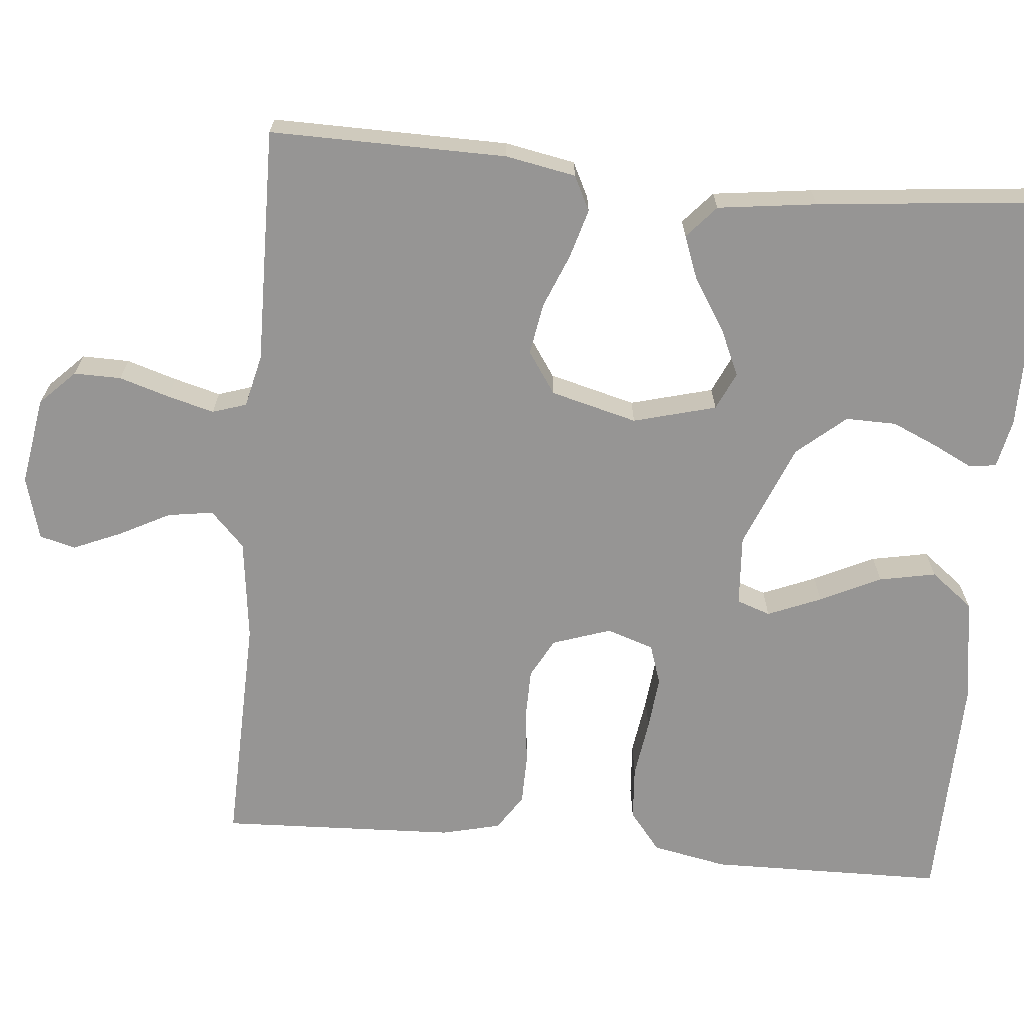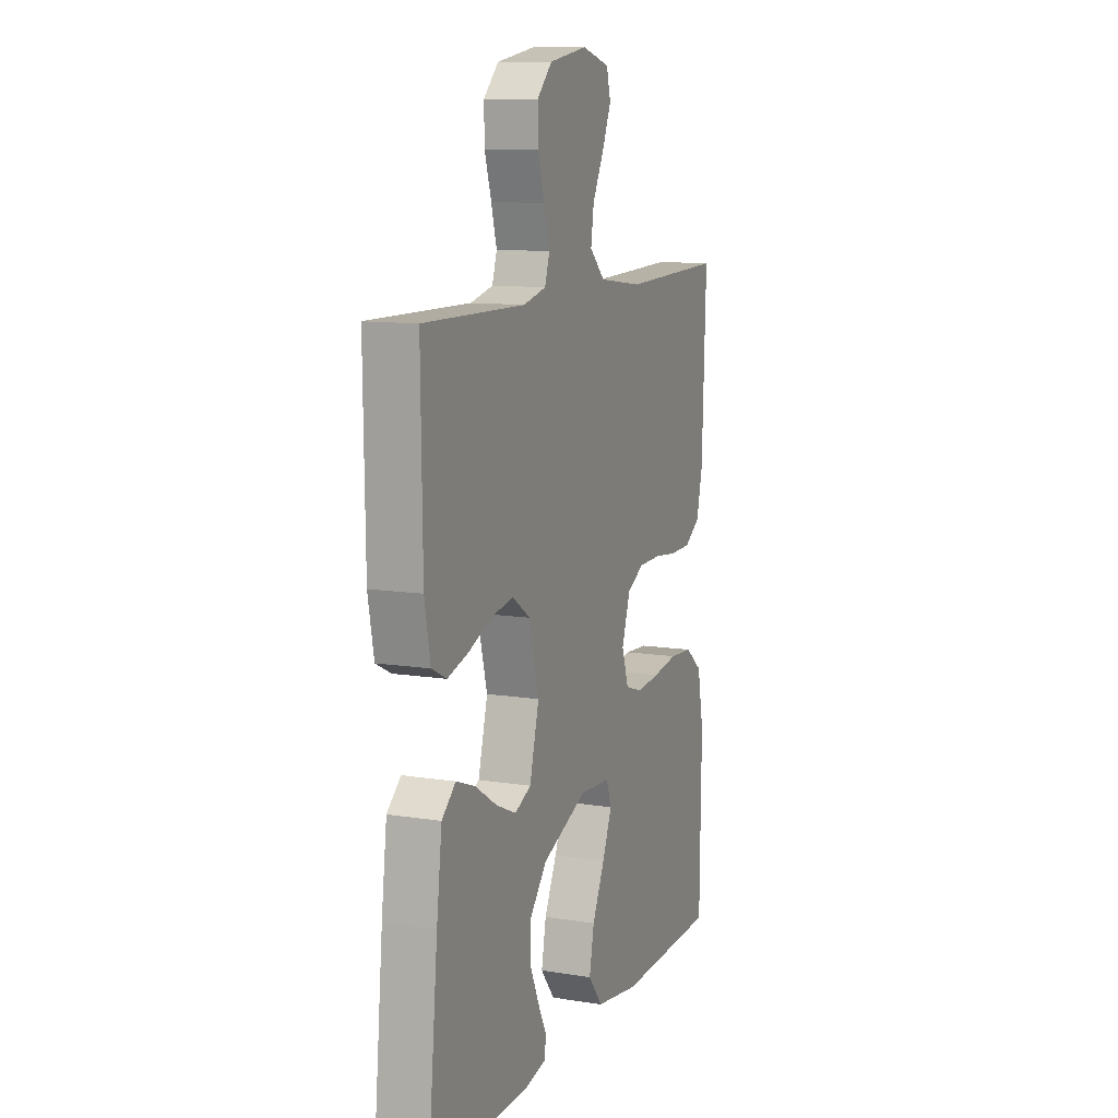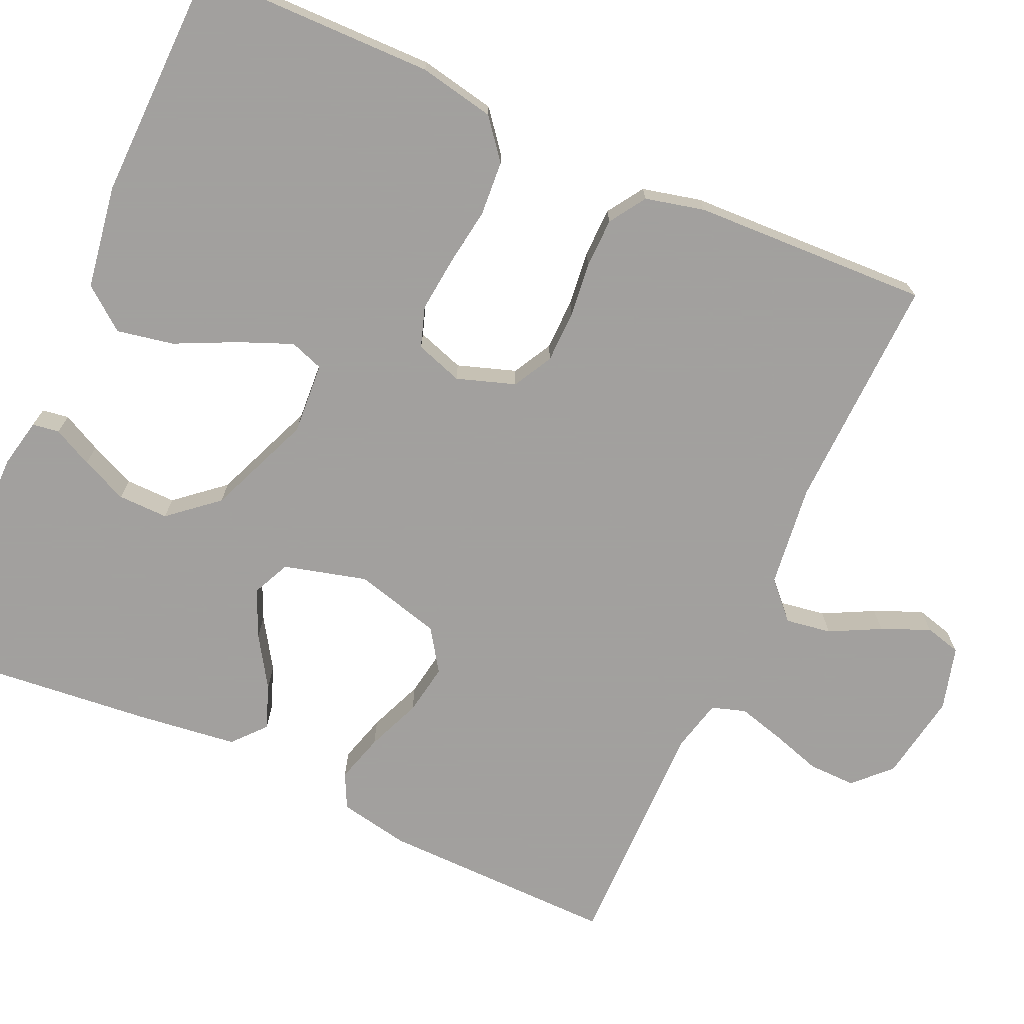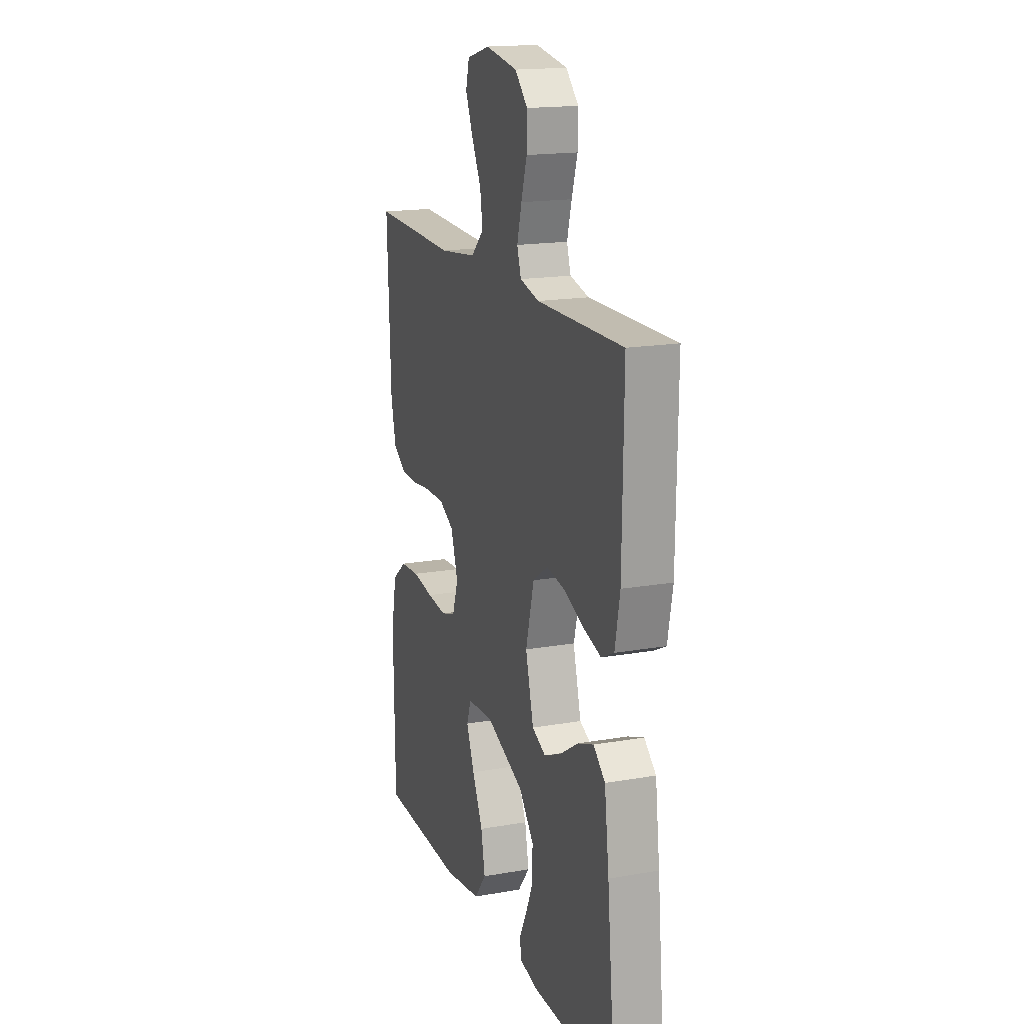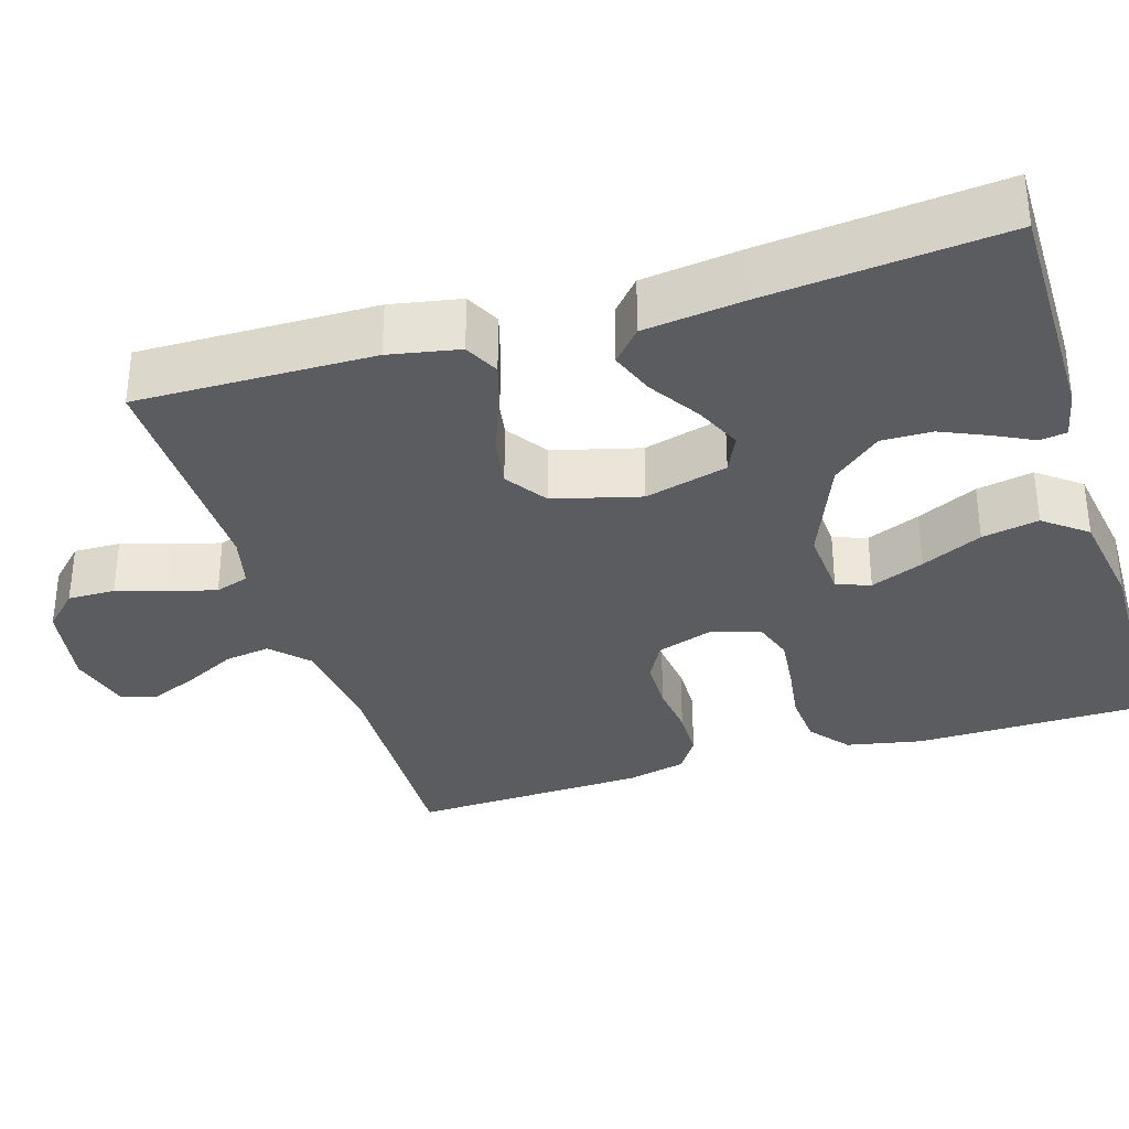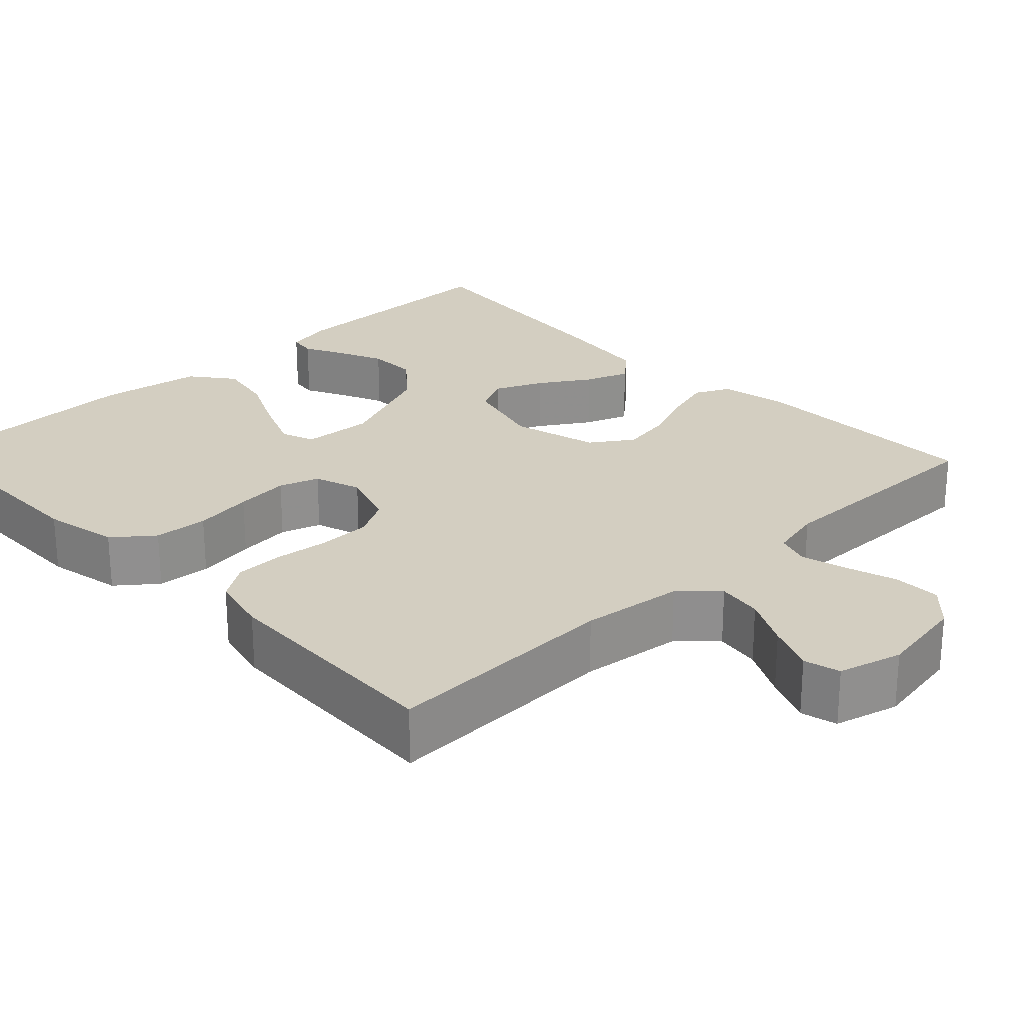
<metadata>
{"format":"obj","ext":"obj","renderer":"f3d","projection":"perspective","resolution":1024,"background":"white","views":[{"elev":-67.6,"azim":84.8,"up":"+Y"},{"elev":10.9,"azim":111.5,"up":"+Z"},{"elev":-71.9,"azim":-114.3,"up":"+Y"},{"elev":17.3,"azim":70.7,"up":"+Z"},{"elev":-33.6,"azim":107.1,"up":"+Y"},{"elev":25.0,"azim":-43.8,"up":"+Y"}]}
</metadata>
<code>
v 0.5 0.07 0.5
v 0.496 0.07 0.2
v 0.479 0.07 0.111
v 0.435 0.07 0.089
v 0.373 0.07 0.107
v 0.304 0.07 0.135
v 0.239 0.07 0.146
v 0.186 0.07 0.11
v 0.157 0.07 0
v 0.185 0.07 -0.105
v 0.233 0.07 -0.127
v 0.293 0.07 -0.1
v 0.357 0.07 -0.059
v 0.413 0.07 -0.038
v 0.454 0.07 -0.074
v 0.47 0.07 -0.2
v 0.5 0.07 -0.5
v 0.2 0.07 -0.5
v 0.138 0.07 -0.487
v 0.133 0.07 -0.453
v 0.158 0.07 -0.403
v 0.184 0.07 -0.344
v 0.185 0.07 -0.28
v 0.133 0.07 -0.219
v 0 0.07 -0.165
v -0.091 0.07 -0.171
v -0.106 0.07 -0.214
v -0.078 0.07 -0.282
v -0.041 0.07 -0.359
v -0.027 0.07 -0.431
v -0.069 0.07 -0.485
v -0.2 0.07 -0.506
v -0.5 0.07 -0.5
v -0.504 0.07 -0.2
v -0.485 0.07 -0.104
v -0.435 0.07 -0.064
v -0.366 0.07 -0.059
v -0.291 0.07 -0.07
v -0.222 0.07 -0.077
v -0.171 0.07 -0.06
v -0.151 0.07 0
v -0.176 0.07 0.074
v -0.226 0.07 0.101
v -0.292 0.07 0.102
v -0.361 0.07 0.094
v -0.424 0.07 0.095
v -0.47 0.07 0.125
v -0.488 0.07 0.2
v -0.5 0.07 0.5
v -0.2 0.07 0.491
v -0.07 0.07 0.507
v -0.025 0.07 0.55
v -0.034 0.07 0.608
v -0.067 0.07 0.672
v -0.093 0.07 0.733
v -0.081 0.07 0.779
v 0 0.07 0.801
v 0.112 0.07 0.782
v 0.156 0.07 0.738
v 0.155 0.07 0.678
v 0.135 0.07 0.614
v 0.119 0.07 0.555
v 0.133 0.07 0.512
v 0.2 0.07 0.496
v 0.5 0 0.5
v 0.496 0 0.2
v 0.479 0 0.111
v 0.435 0 0.089
v 0.373 0 0.107
v 0.304 0 0.135
v 0.239 0 0.146
v 0.186 0 0.11
v 0.157 0 0
v 0.185 0 -0.105
v 0.233 0 -0.127
v 0.293 0 -0.1
v 0.357 0 -0.059
v 0.413 0 -0.038
v 0.454 0 -0.074
v 0.47 0 -0.2
v 0.5 0 -0.5
v 0.2 0 -0.5
v 0.138 0 -0.487
v 0.133 0 -0.453
v 0.158 0 -0.403
v 0.184 0 -0.344
v 0.185 0 -0.28
v 0.133 0 -0.219
v 0 0 -0.165
v -0.091 0 -0.171
v -0.106 0 -0.214
v -0.078 0 -0.282
v -0.041 0 -0.359
v -0.027 0 -0.431
v -0.069 0 -0.485
v -0.2 0 -0.506
v -0.5 0 -0.5
v -0.504 0 -0.2
v -0.485 0 -0.104
v -0.435 0 -0.064
v -0.366 0 -0.059
v -0.291 0 -0.07
v -0.222 0 -0.077
v -0.171 0 -0.06
v -0.151 0 0
v -0.176 0 0.074
v -0.226 0 0.101
v -0.292 0 0.102
v -0.361 0 0.094
v -0.424 0 0.095
v -0.47 0 0.125
v -0.488 0 0.2
v -0.5 0 0.5
v -0.2 0 0.491
v -0.07 0 0.507
v -0.025 0 0.55
v -0.034 0 0.608
v -0.067 0 0.672
v -0.093 0 0.733
v -0.081 0 0.779
v 0 0 0.801
v 0.112 0 0.782
v 0.156 0 0.738
v 0.155 0 0.678
v 0.135 0 0.614
v 0.119 0 0.555
v 0.133 0 0.512
v 0.2 0 0.496
f 59 60 61
f 58 59 61
f 57 58 61
f 56 57 61
f 55 56 61
f 54 55 61
f 53 54 61
f 52 53 61 62
f 51 52 62 63
f 48 49 50
f 47 48 50
f 46 47 50
f 45 46 50
f 44 45 50
f 51 63 64
f 50 51 64
f 44 50 64
f 43 44 64
f 36 37 38
f 35 36 38
f 34 35 38
f 33 34 38
f 32 33 38
f 31 32 38
f 30 31 38
f 29 30 38
f 28 29 38
f 27 28 38 39
f 26 27 39 40
f 19 20 21
f 18 19 21
f 17 18 21
f 16 17 21
f 15 16 21
f 14 15 21
f 13 14 21
f 12 13 21 22
f 11 12 22 23
f 4 5 6
f 3 4 6
f 2 3 6
f 1 2 6
f 64 1 6
f 64 6 7
f 64 7 8
f 43 64 8
f 42 43 8
f 41 42 8 9
f 41 9 10
f 40 41 10
f 26 40 10
f 25 26 10
f 24 25 10 11
f 11 23 24
f 125 124 123
f 125 123 122
f 125 122 121
f 125 121 120
f 125 120 119
f 125 119 118
f 125 118 117
f 126 125 117 116
f 127 126 116 115
f 114 113 112
f 114 112 111
f 114 111 110
f 114 110 109
f 114 109 108
f 128 127 115
f 128 115 114
f 128 114 108
f 128 108 107
f 102 101 100
f 102 100 99
f 102 99 98
f 102 98 97
f 102 97 96
f 102 96 95
f 102 95 94
f 102 94 93
f 102 93 92
f 103 102 92 91
f 104 103 91 90
f 85 84 83
f 85 83 82
f 85 82 81
f 85 81 80
f 85 80 79
f 85 79 78
f 85 78 77
f 86 85 77 76
f 87 86 76 75
f 70 69 68
f 70 68 67
f 70 67 66
f 70 66 65
f 70 65 128
f 71 70 128
f 72 71 128
f 72 128 107
f 72 107 106
f 73 72 106 105
f 74 73 105
f 74 105 104
f 74 104 90
f 74 90 89
f 75 74 89 88
f 88 87 75
f 1 65 66 2
f 2 66 67 3
f 3 67 68 4
f 4 68 69 5
f 5 69 70 6
f 6 70 71 7
f 7 71 72 8
f 8 72 73 9
f 9 73 74 10
f 10 74 75 11
f 11 75 76 12
f 12 76 77 13
f 13 77 78 14
f 14 78 79 15
f 15 79 80 16
f 16 80 81 17
f 17 81 82 18
f 18 82 83 19
f 19 83 84 20
f 20 84 85 21
f 21 85 86 22
f 22 86 87 23
f 23 87 88 24
f 24 88 89 25
f 25 89 90 26
f 26 90 91 27
f 27 91 92 28
f 28 92 93 29
f 29 93 94 30
f 30 94 95 31
f 31 95 96 32
f 32 96 97 33
f 33 97 98 34
f 34 98 99 35
f 35 99 100 36
f 36 100 101 37
f 37 101 102 38
f 38 102 103 39
f 39 103 104 40
f 40 104 105 41
f 41 105 106 42
f 42 106 107 43
f 43 107 108 44
f 44 108 109 45
f 45 109 110 46
f 46 110 111 47
f 47 111 112 48
f 48 112 113 49
f 49 113 114 50
f 50 114 115 51
f 51 115 116 52
f 52 116 117 53
f 53 117 118 54
f 54 118 119 55
f 55 119 120 56
f 56 120 121 57
f 57 121 122 58
f 58 122 123 59
f 59 123 124 60
f 60 124 125 61
f 61 125 126 62
f 62 126 127 63
f 63 127 128 64
f 64 128 65 1

</code>
